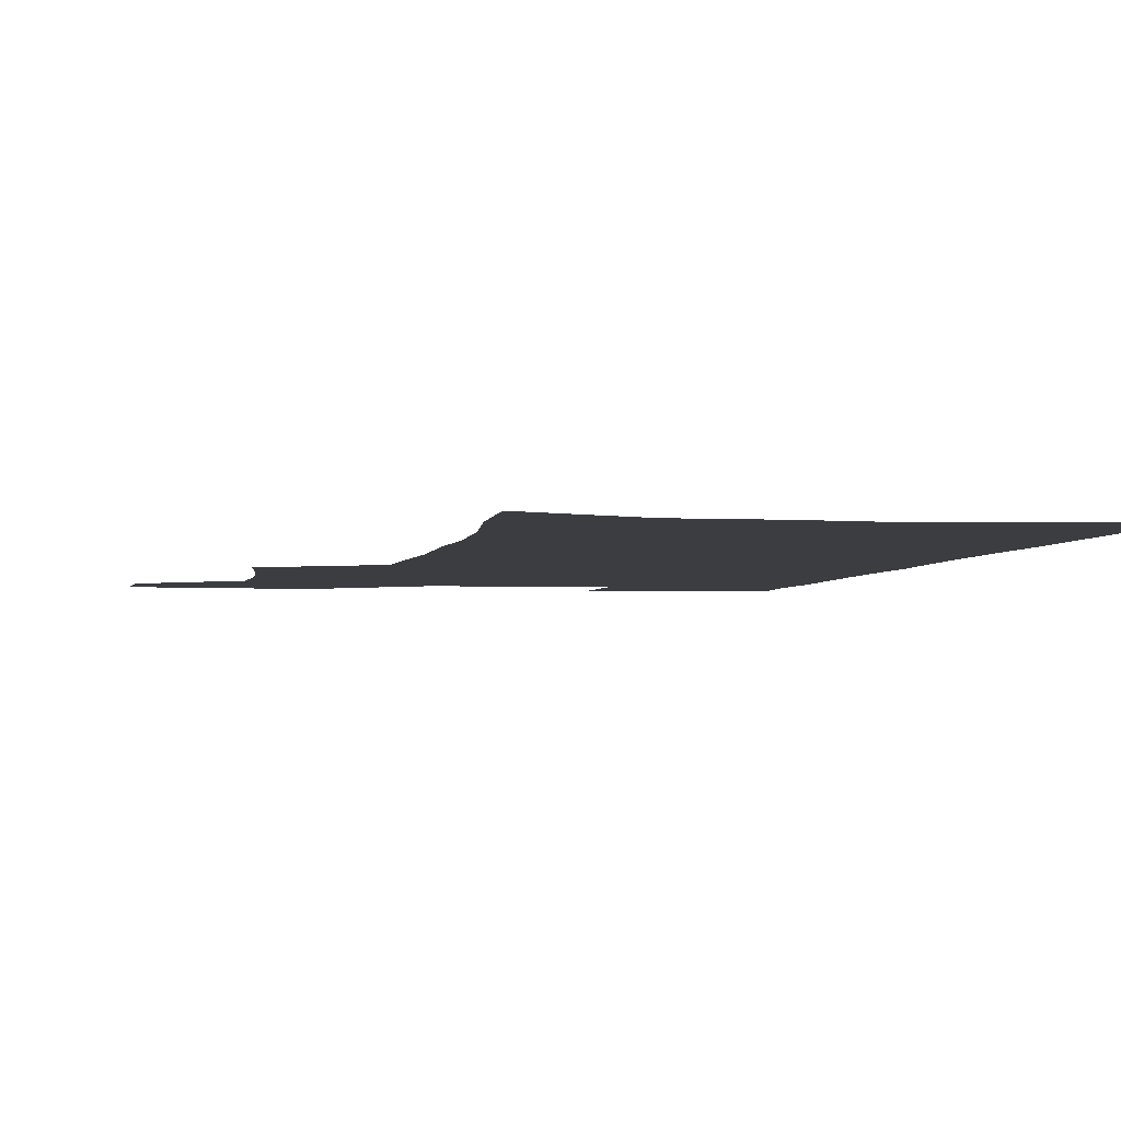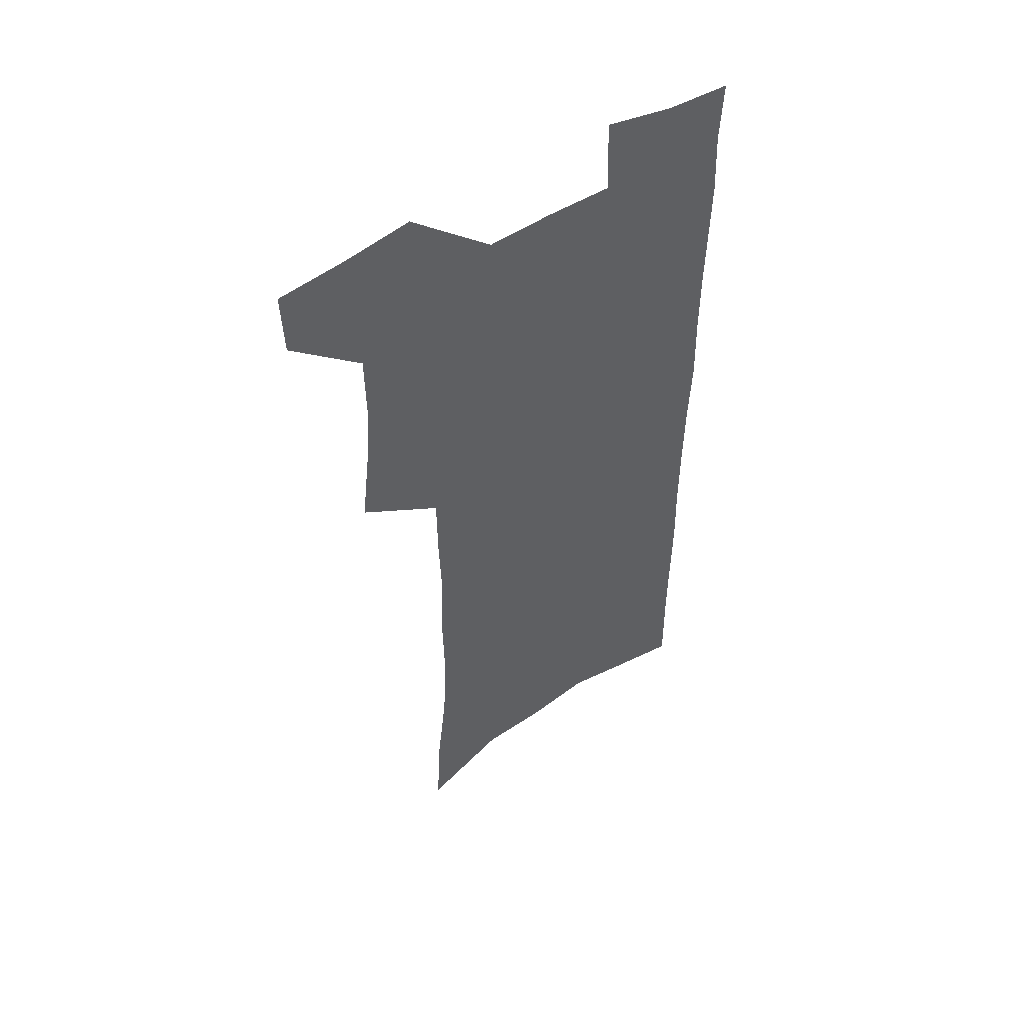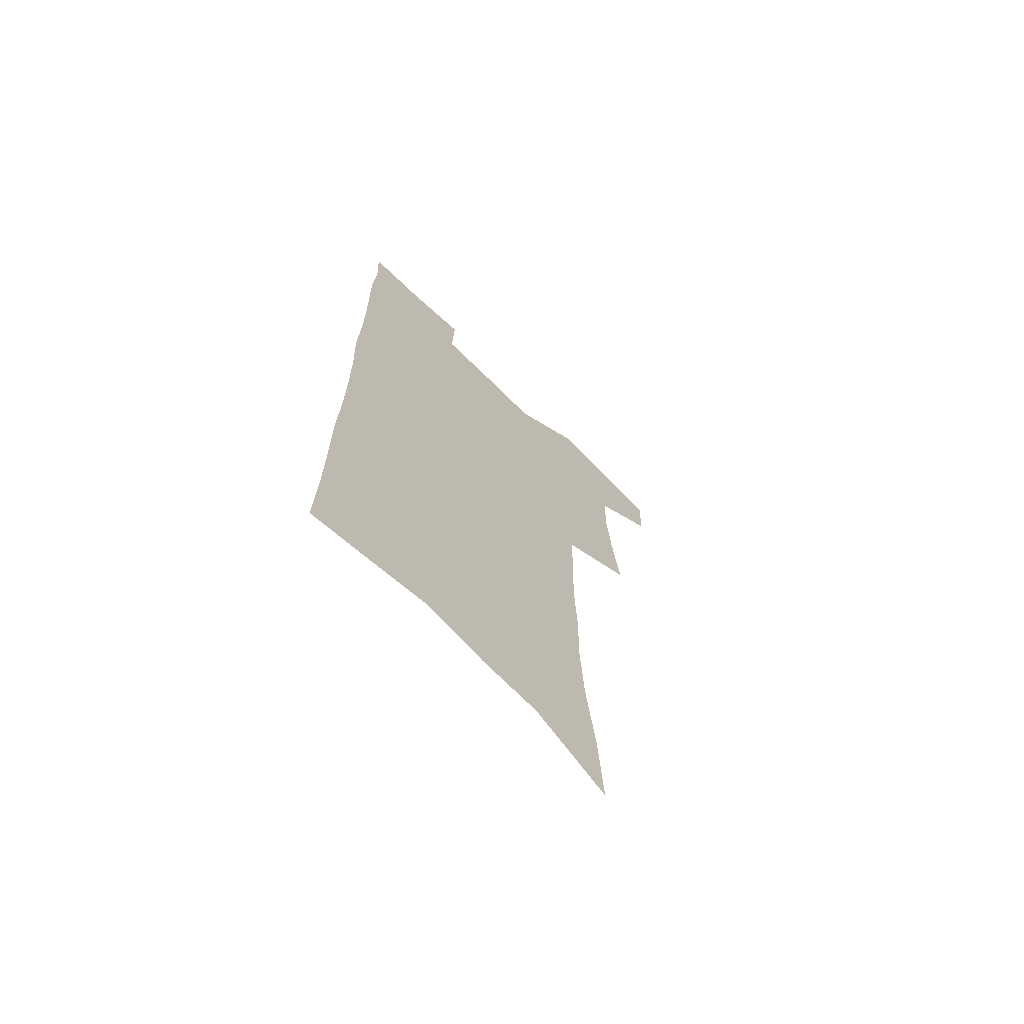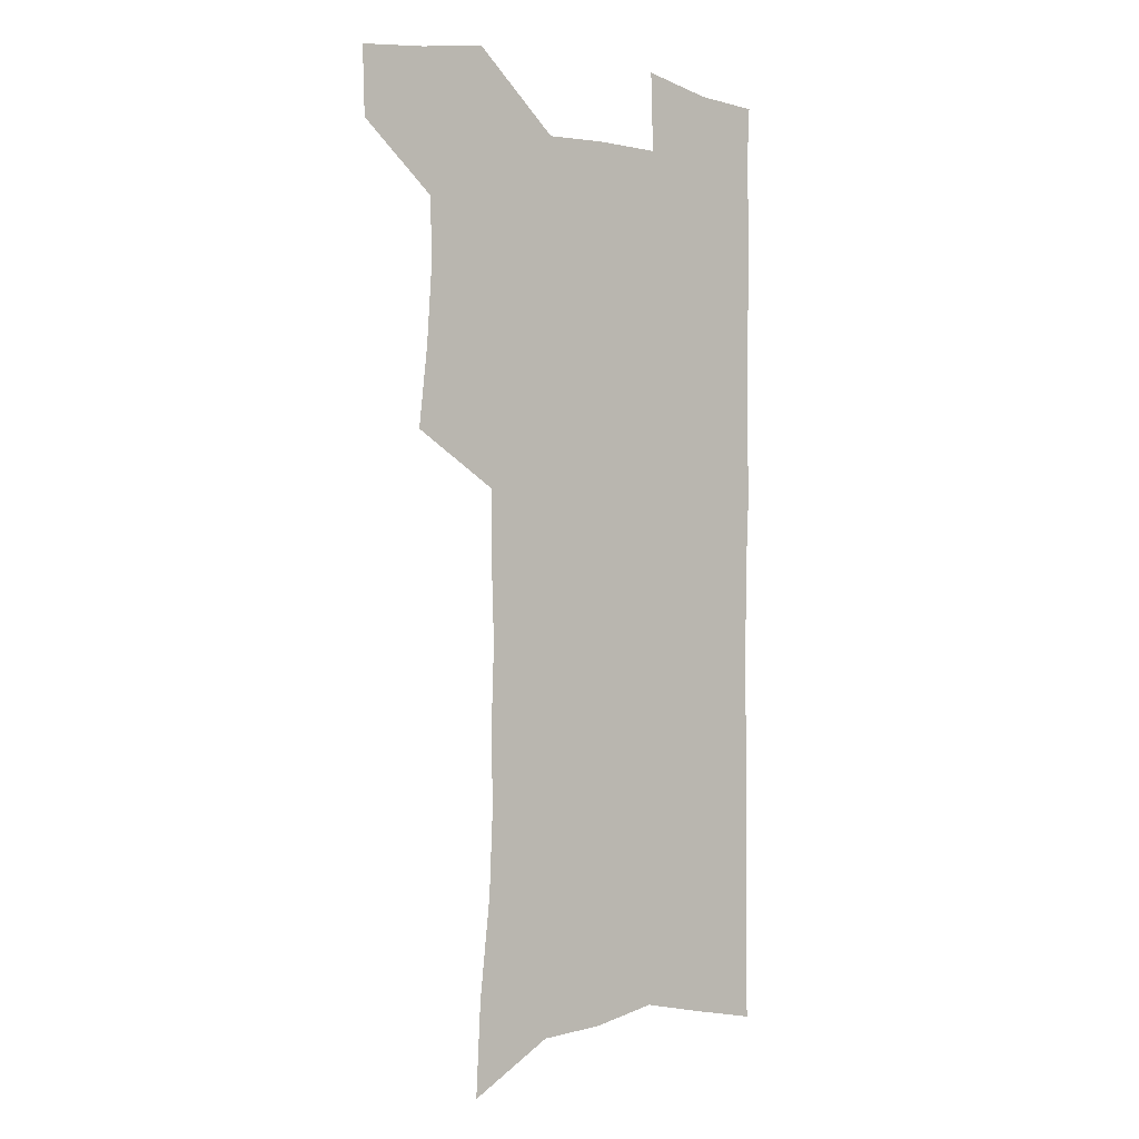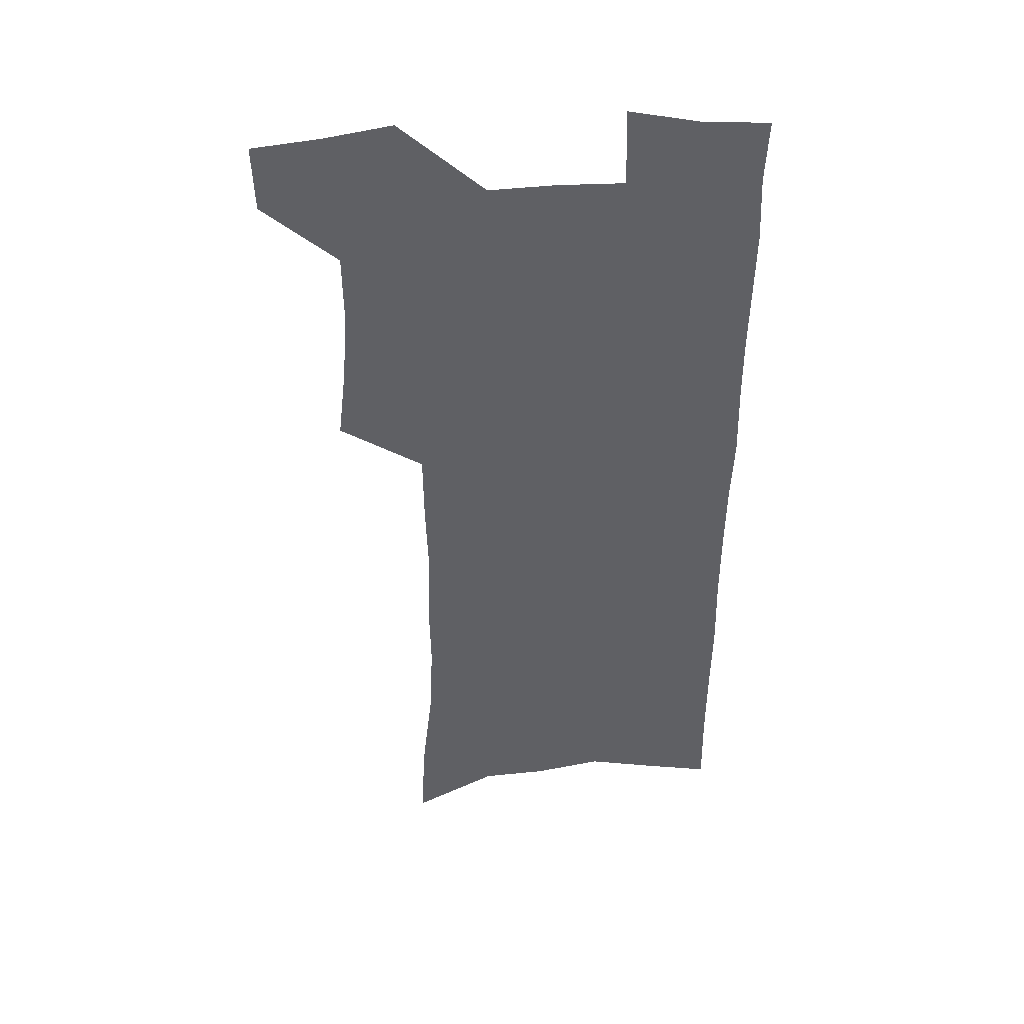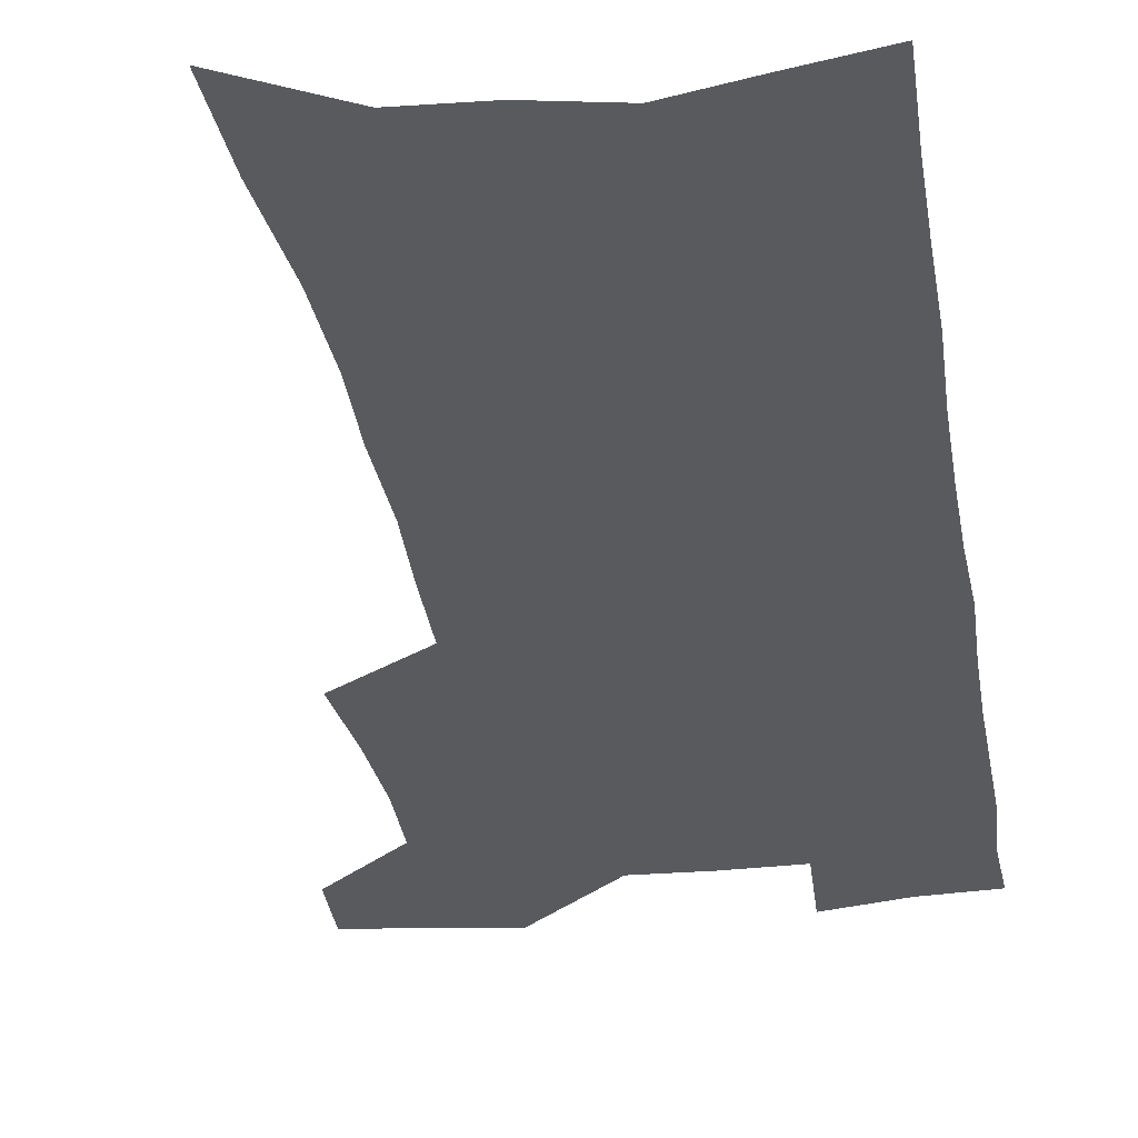
<metadata>
{"format":"obj","ext":"obj","renderer":"f3d","projection":"perspective","resolution":1024,"background":"white","views":[{"elev":-2.6,"azim":-9.7,"up":"+Z"},{"elev":52.8,"azim":-34.0,"up":"+Y"},{"elev":-70.2,"azim":135.3,"up":"+Y"},{"elev":-0.0,"azim":-38.8,"up":"+Y"},{"elev":43.9,"azim":-4.5,"up":"+Y"},{"elev":-31.0,"azim":8.5,"up":"+Z"}]}
</metadata>
<code>
v 484.3 532.9 0
v 483.4 560.9 0
v 509.9 414.3 0
v 513.6 446.9 0
v 515.6 477.3 0
v 515.3 505.9 0
v 516.6 534.2 0
v 511.9 564.1 0
v 537.5 148 0
v 539.6 187 0
v 544.1 228.1 0
v 545.6 263.5 0
v 545.1 295.2 0
v 546.2 329.7 0
v 545.2 360.6 0
v 544.9 391.8 0
v 546.3 423.1 0
v 546.7 452.2 0
v 547.3 480.5 0
v 549.1 508.4 0
v 545.7 536.5 0
v 539.9 568.7 0
v 572.7 167.5 0
v 575.1 207.2 0
v 575.9 242.2 0
v 575.9 274.4 0
v 574.6 304.6 0
v 575.8 338.4 0
v 576.2 369.7 0
v 576.4 399.3 0
v 576 427.4 0
v 576.8 455.9 0
v 576.4 482.7 0
v 576.4 509.6 0
v 575.4 536.8 0
v 600.3 169 0
v 603 215.6 0
v 603.1 248.4 0
v 602.7 279.1 0
v 603.1 312.3 0
v 603.1 343 0
v 603.1 373 0
v 603.1 401.5 0
v 603.4 429.8 0
v 603.6 457.2 0
v 603.9 483.9 0
v 603.7 510 0
v 603 537.7 0
v 628.6 174.3 0
v 628.9 214.8 0
v 629.1 248.1 0
v 628.9 281.6 0
v 629.1 311.5 0
v 629 343.8 0
v 629.1 373.1 0
v 629.3 401.5 0
v 629.6 429.5 0
v 629.9 456.9 0
v 630.1 483.7 0
v 630.4 510.2 0
v 630.7 537.2 0
v 629.7 570.4 0
v 656.8 168.1 0
v 655.4 210.9 0
v 656.5 242.3 0
v 655.4 277.8 0
v 655.3 309.9 0
v 655.4 340.6 0
v 655.4 370.6 0
v 655.7 399.6 0
v 656.3 427.7 0
v 656.7 455.4 0
v 657 482.8 0
v 656.8 509.7 0
v 658.1 535.7 0
v 659.6 564.2 0
v 685.6 162.1 0
v 685 200.1 0
v 685.1 234.2 0
v 685.5 267.2 0
v 684.8 300.8 0
v 684.8 332.5 0
v 685.3 363 0
v 686.6 392.3 0
v 685.8 422.7 0
v 685.8 451.8 0
v 686.4 479.9 0
v 686.9 507.6 0
v 685.7 535.5 0
v 687 562.4 0
f 6 7 1
f 1 7 2
f 7 8 2
f 16 17 3
f 3 17 4
f 17 18 4
f 4 18 5
f 18 19 5
f 5 19 6
f 19 20 6
f 6 20 7
f 20 21 7
f 7 21 8
f 21 22 8
f 9 23 10
f 23 24 10
f 10 24 11
f 24 25 11
f 11 25 12
f 25 26 12
f 12 26 13
f 26 27 13
f 13 27 14
f 27 28 14
f 14 28 15
f 28 29 15
f 15 29 16
f 29 30 16
f 16 30 17
f 30 31 17
f 17 31 18
f 31 32 18
f 18 32 19
f 32 33 19
f 19 33 20
f 33 34 20
f 20 34 21
f 34 35 21
f 21 35 22
f 23 36 24
f 36 37 24
f 24 37 25
f 37 38 25
f 25 38 26
f 38 39 26
f 26 39 27
f 39 40 27
f 27 40 28
f 40 41 28
f 28 41 29
f 41 42 29
f 29 42 30
f 42 43 30
f 30 43 31
f 43 44 31
f 31 44 32
f 44 45 32
f 32 45 33
f 45 46 33
f 33 46 34
f 46 47 34
f 34 47 35
f 47 48 35
f 36 49 37
f 49 50 37
f 37 50 38
f 50 51 38
f 38 51 39
f 51 52 39
f 39 52 40
f 52 53 40
f 40 53 41
f 53 54 41
f 41 54 42
f 54 55 42
f 42 55 43
f 55 56 43
f 43 56 44
f 56 57 44
f 44 57 45
f 57 58 45
f 45 58 46
f 58 59 46
f 46 59 47
f 59 60 47
f 47 60 48
f 60 61 48
f 49 63 50
f 63 64 50
f 50 64 51
f 64 65 51
f 51 65 52
f 65 66 52
f 52 66 53
f 66 67 53
f 53 67 54
f 67 68 54
f 54 68 55
f 68 69 55
f 55 69 56
f 69 70 56
f 56 70 57
f 70 71 57
f 57 71 58
f 71 72 58
f 58 72 59
f 72 73 59
f 59 73 60
f 73 74 60
f 60 74 61
f 74 75 61
f 61 75 62
f 75 76 62
f 63 77 64
f 77 78 64
f 64 78 65
f 78 79 65
f 65 79 66
f 79 80 66
f 66 80 67
f 80 81 67
f 67 81 68
f 81 82 68
f 68 82 69
f 82 83 69
f 69 83 70
f 83 84 70
f 70 84 71
f 84 85 71
f 71 85 72
f 85 86 72
f 72 86 73
f 86 87 73
f 73 87 74
f 87 88 74
f 74 88 75
f 88 89 75
f 75 89 76
f 89 90 76

</code>
